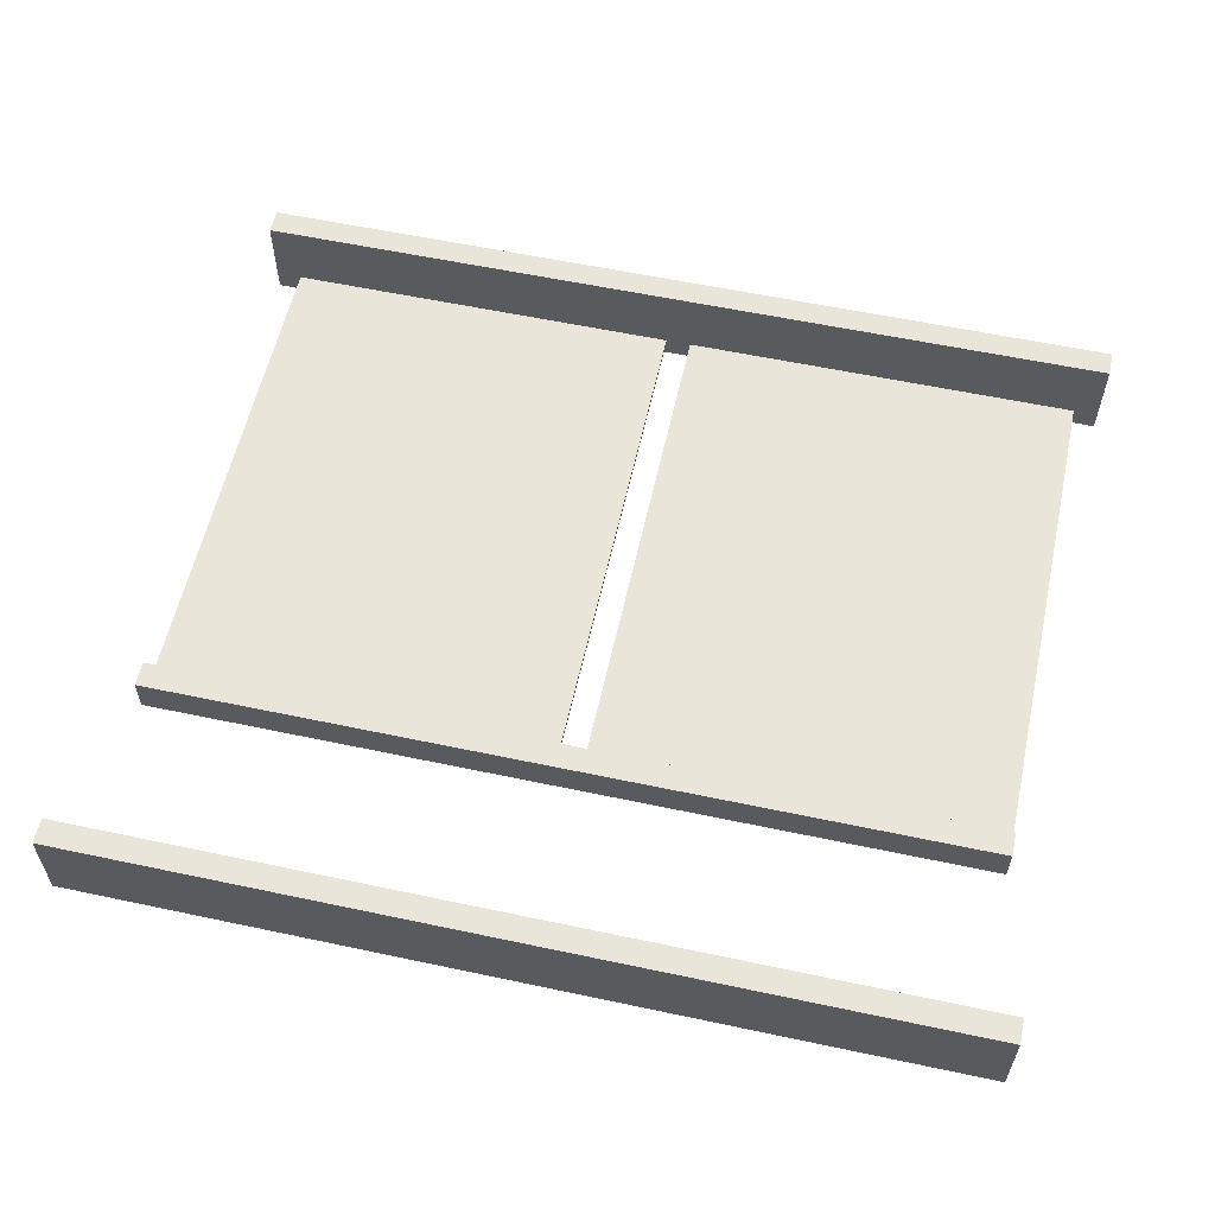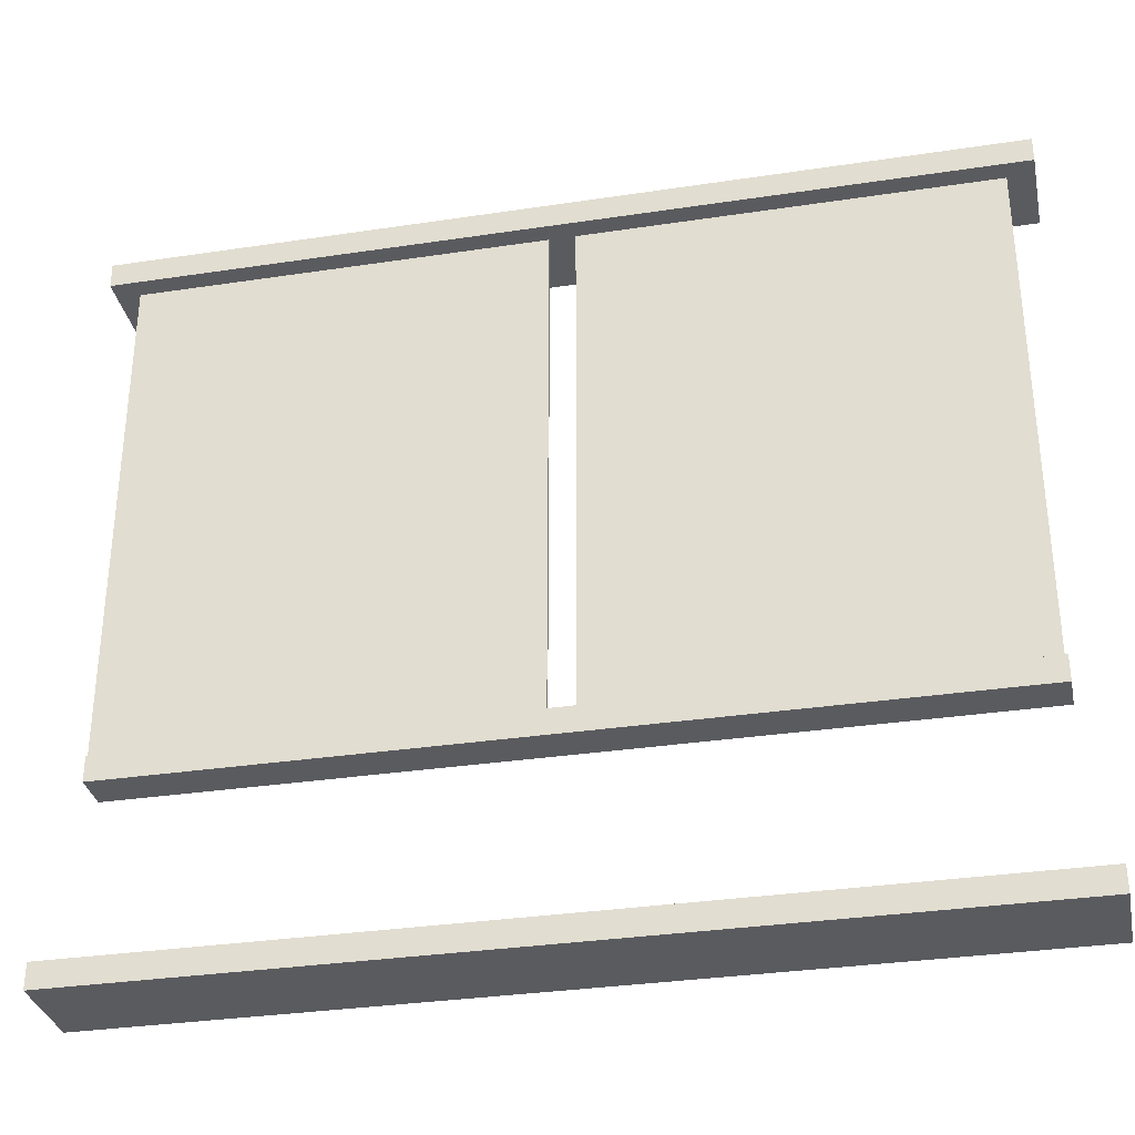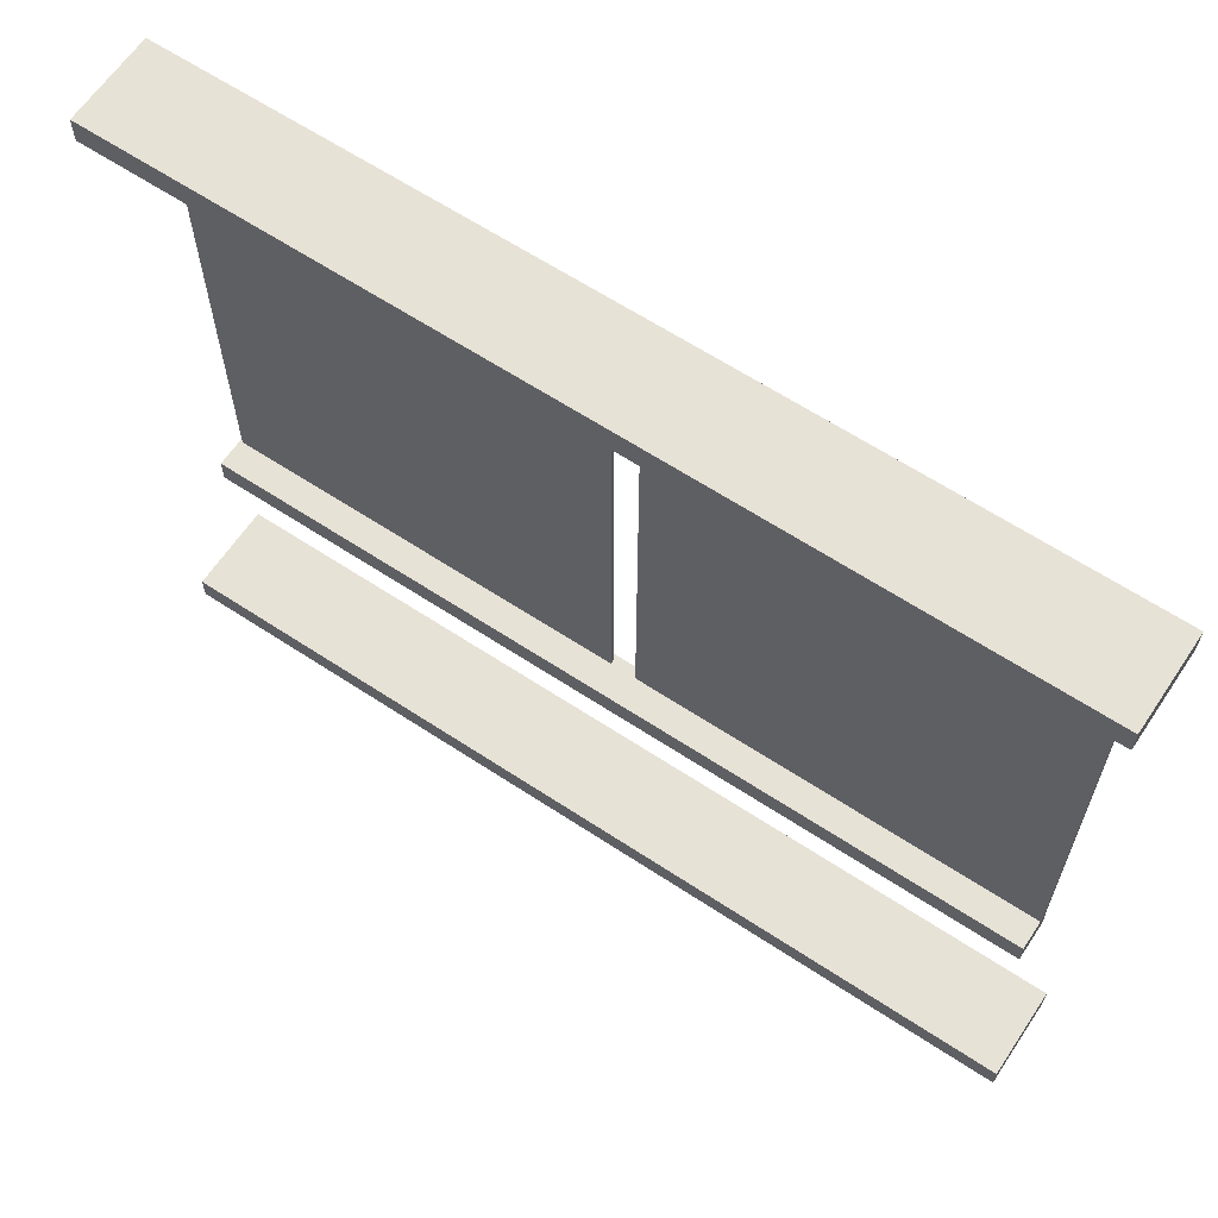
<metadata>
{"format":"obj","ext":"obj","renderer":"f3d","projection":"perspective","resolution":1024,"background":"white","views":[{"elev":58.2,"azim":12.4,"up":"+Z"},{"elev":-32.8,"azim":-168.2,"up":"+Y"},{"elev":63.2,"azim":33.7,"up":"+Y"}]}
</metadata>
<code>
v  -21.46 134.5 -5.36
v  -301.5 134.5 -5.36
v  -301.5 134.5 -13.77
v  -21.46 134.5 -13.77
v  -310.9 143.9 -5.36
v  -12.2 143.9 -5.36
v  -310.9 143.9 -33.76
v  -12.2 143.9 -33.76
v  -301.5 134.5 -33.76
v  -21.46 134.5 -33.76
v  -17.57 138.4 -25.23
v  -21.46 134.5 -25.23
v  -17.57 138.4 -13.77
v  -305.4 138.4 -13.77
v  -305.4 138.4 -25.23
v  -301.5 134.5 -25.23
g Box02
f 1 2 3 4
f 5 2 1 6
f 7 5 6 8
f 9 7 8 10
f 11 12 10 8
f 11 8 6 13
f 13 6 1 4
f 14 3 2 5
f 15 14 5 7
f 15 7 9 16
f 16 9 10 12
f 13 14 15 11
f 4 3 14 13
f 11 15 16 12
v  -310.9 20.71 -5.36
v  -310.9 20.71 -33.76
v  -11.56 20.71 -33.76
v  -11.56 20.71 -5.36
v  -301.8 30.18 -5.36
v  -20.94 30.18 -5.36
v  -20.94 30.18 -13.77
v  -301.8 30.18 -13.77
v  -301.8 30.18 -33.76
v  -20.94 30.18 -33.76
v  -16.41 25.6 -13.77
v  -16.41 25.6 -25.23
v  -20.94 30.18 -25.23
v  -306.2 25.6 -25.23
v  -301.8 30.18 -25.23
v  -306.2 25.6 -13.77
g Box04
f 17 18 19 20
f 21 17 20 22
f 23 24 21 22
f 18 25 26 19
f 27 23 22 20
f 28 27 20 19
f 28 19 26 29
f 30 31 25 18
f 30 18 17 32
f 32 17 21 24
f 29 26 25 31
f 28 30 32 27
f 29 31 30 28
f 27 32 24 23
v  -11.42 20.58 -5.36
v  -11.42 20.58 -33.76
v  -11.42 144.6 -33.76
v  -11.42 144.6 -5.36
v  -20.89 29.84 -5.36
v  -20.89 135.2 -5.36
v  -20.89 135.2 -13.77
v  -20.89 29.84 -13.77
v  -20.89 29.84 -33.76
v  -20.89 135.2 -33.76
v  -16.26 25.31 -25.23
v  -20.89 29.84 -25.23
v  -16.26 25.31 -13.77
v  -17.63 138.5 -13.77
v  -17.63 138.5 -25.23
v  -20.89 135.2 -25.23
v  -15.86 25.31 -13.77
v  -15.86 138.5 -13.77
v  -15.86 138.5 -25.23
v  -15.86 25.31 -25.23
g Box05
f 33 34 35 36
f 37 33 36 38
f 39 40 37 38
f 34 41 42 35
f 43 44 41 34
f 43 34 33 45
f 45 33 37 40
f 46 39 38 36
f 47 46 36 35
f 47 35 42 48
f 48 42 41 44
f 49 50 51 52
f 50 46 47 51
f 48 44 43 52
f 47 48 52 51
f 52 43 45 49
f 45 40 39 49
f 46 50 49 39
v  -301.4 134.6 -5.36
v  -301.4 30.25 -5.36
v  -301.4 30.25 -13.77
v  -301.4 134.6 -13.77
v  -310.9 20.73 -5.36
v  -310.9 143.9 -5.36
v  -310.9 20.73 -33.76
v  -310.9 143.9 -33.76
v  -301.4 30.25 -33.76
v  -301.4 134.6 -33.76
v  -306.3 25.33 -13.77
v  -306.3 25.33 -25.23
v  -301.4 30.25 -25.23
v  -305.3 138.5 -25.23
v  -301.4 134.6 -25.23
v  -305.3 138.5 -13.77
v  -306.4 25.33 -25.23
v  -306.4 138.5 -25.23
v  -306.4 138.5 -13.77
v  -306.4 25.33 -13.77
g Box06
f 53 54 55 56
f 57 54 53 58
f 59 57 58 60
f 61 59 60 62
f 63 55 54 57
f 64 63 57 59
f 64 59 61 65
f 66 67 62 60
f 66 60 58 68
f 68 58 53 56
f 65 61 62 67
f 69 70 71 72
f 70 66 68 71
f 56 55 63 72
f 68 56 72 71
f 72 63 64 69
f 64 65 67 69
f 66 70 69 67
v  -92.47 139.9 -4.002
v  -92.47 140.8 -2.394
v  -92.47 140.3 -2.208
v  -92.47 139.9 -2.145
v  -92.47 141.5 -3.073
v  -92.47 141.2 -2.689
v  -92.47 141.7 -4.002
v  -92.47 141.7 -3.521
v  -92.47 141.5 -4.931
v  -92.47 141.7 -4.483
v  -92.47 140.8 -5.61
v  -92.47 141.2 -5.315
v  -92.47 139.9 -5.859
v  -92.47 140.3 -5.796
v  -92.47 138.9 -5.61
v  -92.47 139.4 -5.796
v  -92.47 138.2 -4.931
v  -92.47 138.5 -5.315
v  -92.47 138 -4.002
v  -92.47 138.1 -4.483
v  -92.47 138.2 -3.073
v  -92.47 138.1 -3.521
v  -92.47 138.9 -2.394
v  -92.47 138.5 -2.689
v  -92.47 139.4 -2.208
v  -111.4 140.3 -2.208
v  -111.4 139.9 -2.145
v  -111.4 140.8 -2.394
v  -111.4 141.2 -2.689
v  -111.4 141.5 -3.073
v  -111.4 141.7 -3.521
v  -111.4 141.7 -4.002
v  -111.4 141.7 -4.483
v  -111.4 141.5 -4.931
v  -111.4 141.2 -5.315
v  -111.4 140.8 -5.61
v  -111.4 140.3 -5.796
v  -111.4 139.9 -5.859
v  -111.4 139.4 -5.796
v  -111.4 138.9 -5.61
v  -111.4 138.5 -5.315
v  -111.4 138.2 -4.931
v  -111.4 138.1 -4.483
v  -111.4 138 -4.002
v  -111.4 138.1 -3.521
v  -111.4 138.2 -3.073
v  -111.4 138.5 -2.689
v  -111.4 138.9 -2.394
v  -111.4 139.4 -2.208
v  -111.4 139.9 -4.002
g Cylinder02
f 73 74 75 76
f 73 77 78 74
f 73 79 80 77
f 73 81 82 79
f 73 83 84 81
f 73 85 86 83
f 73 87 88 85
f 73 89 90 87
f 73 91 92 89
f 73 93 94 91
f 73 95 96 93
f 73 76 97 95
f 76 75 98 99
f 75 74 100 98
f 74 78 101 100
f 78 77 102 101
f 77 80 103 102
f 80 79 104 103
f 79 82 105 104
f 82 81 106 105
f 81 84 107 106
f 84 83 108 107
f 83 86 109 108
f 86 85 110 109
f 85 88 111 110
f 88 87 112 111
f 87 90 113 112
f 90 89 114 113
f 89 92 115 114
f 92 91 116 115
f 91 94 117 116
f 94 93 118 117
f 93 96 119 118
f 96 95 120 119
f 95 97 121 120
f 97 76 99 121
f 122 121 99 98
f 122 98 100 101
f 122 101 102 103
f 122 103 104 105
f 122 105 106 107
f 122 107 108 109
f 122 109 110 111
f 122 111 112 113
f 122 113 114 115
f 122 115 116 117
f 122 117 118 119
f 122 119 120 121
v  110.1 139.9 -4.002
v  110.1 140.8 -2.393
v  110.1 140.3 -2.208
v  110.1 139.9 -2.145
v  110.1 141.5 -3.073
v  110.1 141.2 -2.689
v  110.1 141.7 -4.002
v  110.1 141.7 -3.521
v  110.1 141.5 -4.931
v  110.1 141.7 -4.483
v  110.1 140.8 -5.61
v  110.1 141.2 -5.315
v  110.1 139.9 -5.859
v  110.1 140.3 -5.796
v  110.1 138.9 -5.61
v  110.1 139.4 -5.796
v  110.1 138.2 -4.931
v  110.1 138.5 -5.315
v  110.1 138 -4.002
v  110.1 138.1 -4.483
v  110.1 138.2 -3.073
v  110.1 138.1 -3.521
v  110.1 138.9 -2.393
v  110.1 138.5 -2.689
v  110.1 139.4 -2.208
v  91.21 140.3 -2.208
v  91.21 139.9 -2.145
v  91.21 140.8 -2.393
v  91.21 141.2 -2.689
v  91.21 141.5 -3.073
v  91.21 141.7 -3.521
v  91.21 141.7 -4.002
v  91.21 141.7 -4.483
v  91.21 141.5 -4.931
v  91.21 141.2 -5.315
v  91.21 140.8 -5.61
v  91.21 140.3 -5.796
v  91.21 139.9 -5.859
v  91.21 139.4 -5.796
v  91.21 138.9 -5.61
v  91.21 138.5 -5.315
v  91.21 138.2 -4.931
v  91.21 138.1 -4.483
v  91.21 138 -4.002
v  91.21 138.1 -3.521
v  91.21 138.2 -3.073
v  91.21 138.5 -2.689
v  91.21 138.9 -2.394
v  91.21 139.4 -2.208
v  91.21 139.9 -4.002
g Cylinder04
f 123 124 125 126
f 123 127 128 124
f 123 129 130 127
f 123 131 132 129
f 123 133 134 131
f 123 135 136 133
f 123 137 138 135
f 123 139 140 137
f 123 141 142 139
f 123 143 144 141
f 123 145 146 143
f 123 126 147 145
f 126 125 148 149
f 125 124 150 148
f 124 128 151 150
f 128 127 152 151
f 127 130 153 152
f 130 129 154 153
f 129 132 155 154
f 132 131 156 155
f 131 134 157 156
f 134 133 158 157
f 133 136 159 158
f 136 135 160 159
f 135 138 161 160
f 138 137 162 161
f 137 140 163 162
f 140 139 164 163
f 139 142 165 164
f 142 141 166 165
f 141 144 167 166
f 144 143 168 167
f 143 146 169 168
f 146 145 170 169
f 145 147 171 170
f 147 126 149 171
f 172 171 149 148
f 172 148 150 151
f 172 151 152 153
f 172 153 154 155
f 172 155 156 157
f 172 157 158 159
f 172 159 160 161
f 172 161 162 163
f 172 163 164 165
f 172 165 166 167
f 172 167 168 169
f 172 169 170 171
v  -314.1 146.1 4.322
v  -314.1 146.1 -24.37
v  312.5 146.1 -24.37
v  312.5 146.1 4.323
v  -314.1 165 4.322
v  312.5 165 4.323
v  312.5 165 -24.37
v  -314.1 165 -24.37
g Box14
f 173 174 175 176
f 177 178 179 180
f 173 176 178 177
f 176 175 179 178
f 175 174 180 179
f 174 173 177 180
v  9.278 568.1 -33.43
v  -9.658 568.1 -33.43
v  -9.658 568.1 33.54
v  9.278 568.1 33.54
v  9.278 0 -33.43
v  9.278 0 33.54
v  -9.658 0 33.54
v  -9.658 0 -33.43
g Box15
f 181 182 183 184
f 185 186 187 188
f 181 184 186 185
f 184 183 187 186
f 183 182 188 187
f 182 181 185 188
v  331.8 568.1 -33.43
v  312.8 568.1 -33.43
v  312.8 568.1 33.54
v  331.8 568.1 33.54
v  331.8 0 -33.43
v  331.8 0 33.54
v  312.8 0 33.54
v  312.8 0 -33.43
g Box20
f 189 190 191 192
f 193 194 195 196
f 189 192 194 193
f 192 191 195 194
f 191 190 196 195
f 190 189 193 196
v  -331.7 549.2 33.76
v  -331.7 549.2 -33.44
v  331.4 549.2 -33.44
v  331.4 549.2 33.76
v  -331.7 568.2 33.76
v  331.4 568.2 33.76
v  331.4 568.2 -33.44
v  -331.7 568.2 -33.44
g Box21
f 197 198 199 200
f 201 202 203 204
f 197 200 202 201
f 200 199 203 202
f 199 198 204 203
f 198 197 201 204
v  -308.3 23.91 -18.07
v  -308.3 23.91 -20.93
v  -14.2 23.91 -20.93
v  -14.2 23.91 -18.07
v  -308.3 138.4 -18.07
v  -14.2 138.4 -18.07
v  -14.2 138.4 -20.93
v  -308.3 138.4 -20.93
g Box24
f 205 206 207 208
f 209 210 211 212
f 205 208 210 209
f 208 207 211 210
f 207 206 212 211
f 206 205 209 212
v  -312.1 163.2 -17.25
v  -312.1 163.2 -20.11
v  -10.33 163.2 -20.11
v  -10.33 163.2 -17.25
v  -312.1 548.2 -17.25
v  -10.33 548.2 -17.25
v  -10.33 548.2 -20.11
v  -312.1 548.2 -20.11
g Box30
f 213 214 215 216
f 217 218 219 220
f 213 216 218 217
f 216 215 219 218
f 215 214 220 219
f 214 213 217 220
v  8.832 163.2 -17.25
v  8.832 163.2 -20.11
v  313 163.2 -20.11
v  313 163.2 -17.25
v  8.832 548.2 -17.25
v  313 548.2 -17.25
v  313 548.2 -20.11
v  8.832 548.2 -20.11
g Box31
f 221 222 223 224
f 225 226 227 228
f 221 224 226 225
f 224 223 227 226
f 223 222 228 227
f 222 221 225 228
v  9.586 20.71 -5.36
v  9.586 20.71 -33.76
v  308.9 20.71 -33.76
v  308.9 20.71 -5.36
v  19 30.18 -5.36
v  299.2 30.18 -5.36
v  299.2 30.18 -13.77
v  19 30.18 -13.77
v  19 30.18 -33.76
v  299.2 30.18 -33.76
v  303.7 25.6 -13.77
v  303.7 25.6 -25.23
v  299.2 30.18 -25.23
v  14.53 25.6 -25.23
v  19 30.18 -25.23
v  14.53 25.6 -13.77
g Box32
f 229 230 231 232
f 233 229 232 234
f 235 236 233 234
f 230 237 238 231
f 239 235 234 232
f 240 239 232 231
f 240 231 238 241
f 242 243 237 230
f 242 230 229 244
f 244 229 233 236
f 241 238 237 243
f 240 242 244 239
f 241 243 242 240
f 239 244 236 235
v  309.1 20.58 -5.36
v  309.1 20.58 -33.76
v  309.1 144.6 -33.76
v  309.1 144.6 -5.36
v  299.6 29.84 -5.36
v  299.6 135.2 -5.36
v  299.6 135.2 -13.77
v  299.6 29.84 -13.77
v  299.6 29.84 -33.76
v  299.6 135.2 -33.76
v  304.2 25.31 -25.23
v  299.6 29.84 -25.23
v  304.2 25.31 -13.77
v  302.8 138.5 -13.77
v  302.8 138.5 -25.23
v  299.6 135.2 -25.23
v  304.6 25.31 -13.77
v  304.6 138.5 -13.77
v  304.6 138.5 -25.23
v  304.6 25.31 -25.23
g Box33
f 245 246 247 248
f 249 245 248 250
f 251 252 249 250
f 246 253 254 247
f 255 256 253 246
f 255 246 245 257
f 257 245 249 252
f 258 251 250 248
f 259 258 248 247
f 259 247 254 260
f 260 254 253 256
f 261 262 263 264
f 262 258 259 263
f 260 256 255 264
f 259 260 264 263
f 264 255 257 261
f 257 252 251 261
f 258 262 261 251
v  19.06 134.6 -5.36
v  19.06 30.23 -5.36
v  19.06 30.23 -13.77
v  19.06 134.6 -13.77
v  9.595 20.73 -5.36
v  9.595 143.9 -5.36
v  9.595 20.73 -33.76
v  9.595 143.9 -33.76
v  19.06 30.23 -33.76
v  19.06 134.6 -33.76
v  14.17 25.32 -13.77
v  14.17 25.32 -25.23
v  19.06 30.23 -25.23
v  15.13 138.5 -25.23
v  19.06 134.6 -25.23
v  15.13 138.5 -13.77
v  14.1 25.32 -25.23
v  14.1 138.5 -25.23
v  14.1 138.5 -13.77
v  14.1 25.32 -13.77
g Box34
f 265 266 267 268
f 269 266 265 270
f 271 269 270 272
f 273 271 272 274
f 275 267 266 269
f 276 275 269 271
f 276 271 273 277
f 278 279 274 272
f 278 272 270 280
f 280 270 265 268
f 277 273 274 279
f 281 282 283 284
f 282 278 280 283
f 268 267 275 284
f 280 268 284 283
f 284 275 276 281
f 276 277 279 281
f 278 282 281 279
v  12.13 23.91 -18.07
v  12.13 23.91 -20.93
v  306.3 23.91 -20.93
v  306.3 23.91 -18.07
v  12.13 138.4 -18.07
v  306.3 138.4 -18.07
v  306.3 138.4 -20.93
v  12.13 138.4 -20.93
g Box35
f 285 286 287 288
f 289 290 291 292
f 285 288 290 289
f 288 287 291 290
f 287 286 292 291
f 286 285 289 292
v  299 134.5 -5.36
v  19.16 134.5 -5.36
v  19.16 134.5 -13.77
v  299 134.5 -13.77
v  9.554 143.9 -5.36
v  308.3 143.9 -5.36
v  9.554 143.9 -33.76
v  308.3 143.9 -33.76
v  19.16 134.5 -33.76
v  299 134.5 -33.76
v  302.9 138.4 -25.23
v  299 134.5 -25.23
v  302.9 138.4 -13.77
v  15.14 138.4 -13.77
v  15.14 138.4 -25.23
v  19.16 134.5 -25.23
g Box36
f 293 294 295 296
f 297 294 293 298
f 299 297 298 300
f 301 299 300 302
f 303 304 302 300
f 303 300 298 305
f 305 298 293 296
f 306 295 294 297
f 307 306 297 299
f 307 299 301 308
f 308 301 302 304
f 305 306 307 303
f 296 295 306 305
f 303 307 308 304
v  232.1 139.9 -4.002
v  232.1 140.8 -2.393
v  232.1 140.3 -2.208
v  232.1 139.9 -2.145
v  232.1 141.5 -3.073
v  232.1 141.2 -2.689
v  232.1 141.7 -4.002
v  232.1 141.7 -3.521
v  232.1 141.5 -4.931
v  232.1 141.7 -4.482
v  232.1 140.8 -5.61
v  232.1 141.2 -5.315
v  232.1 139.9 -5.859
v  232.1 140.3 -5.796
v  232.1 138.9 -5.61
v  232.1 139.4 -5.796
v  232.1 138.2 -4.931
v  232.1 138.5 -5.315
v  232.1 138 -4.002
v  232.1 138.1 -4.482
v  232.1 138.2 -3.073
v  232.1 138.1 -3.521
v  232.1 138.9 -2.393
v  232.1 138.5 -2.689
v  232.1 139.4 -2.208
v  213.2 140.3 -2.208
v  213.2 139.9 -2.145
v  213.2 140.8 -2.393
v  213.2 141.2 -2.689
v  213.2 141.5 -3.073
v  213.2 141.7 -3.521
v  213.2 141.7 -4.002
v  213.2 141.7 -4.482
v  213.2 141.5 -4.931
v  213.2 141.2 -5.315
v  213.2 140.8 -5.61
v  213.2 140.3 -5.796
v  213.2 139.9 -5.859
v  213.2 139.4 -5.796
v  213.2 138.9 -5.61
v  213.2 138.5 -5.315
v  213.2 138.2 -4.931
v  213.2 138.1 -4.482
v  213.2 138 -4.002
v  213.2 138.1 -3.521
v  213.2 138.2 -3.073
v  213.2 138.5 -2.689
v  213.2 138.9 -2.393
v  213.2 139.4 -2.208
v  213.2 139.9 -4.002
g Cylinder03
f 309 310 311 312
f 309 313 314 310
f 309 315 316 313
f 309 317 318 315
f 309 319 320 317
f 309 321 322 319
f 309 323 324 321
f 309 325 326 323
f 309 327 328 325
f 309 329 330 327
f 309 331 332 329
f 309 312 333 331
f 312 311 334 335
f 311 310 336 334
f 310 314 337 336
f 314 313 338 337
f 313 316 339 338
f 316 315 340 339
f 315 318 341 340
f 318 317 342 341
f 317 320 343 342
f 320 319 344 343
f 319 322 345 344
f 322 321 346 345
f 321 324 347 346
f 324 323 348 347
f 323 326 349 348
f 326 325 350 349
f 325 328 351 350
f 328 327 352 351
f 327 330 353 352
f 330 329 354 353
f 329 332 355 354
f 332 331 356 355
f 331 333 357 356
f 333 312 335 357
f 358 357 335 334
f 358 334 336 337
f 358 337 338 339
f 358 339 340 341
f 358 341 342 343
f 358 343 344 345
f 358 345 346 347
f 358 347 348 349
f 358 349 350 351
f 358 351 352 353
f 358 353 354 355
f 358 355 356 357
v  -214.4 139.9 -4.002
v  -214.4 140.8 -2.394
v  -214.4 140.3 -2.208
v  -214.4 139.9 -2.145
v  -214.4 141.5 -3.073
v  -214.4 141.2 -2.689
v  -214.4 141.7 -4.002
v  -214.4 141.7 -3.521
v  -214.4 141.5 -4.931
v  -214.4 141.7 -4.483
v  -214.4 140.8 -5.61
v  -214.4 141.2 -5.315
v  -214.4 139.9 -5.859
v  -214.4 140.3 -5.796
v  -214.4 138.9 -5.61
v  -214.4 139.4 -5.796
v  -214.4 138.2 -4.931
v  -214.4 138.5 -5.315
v  -214.4 138 -4.002
v  -214.4 138.1 -4.483
v  -214.4 138.2 -3.073
v  -214.4 138.1 -3.521
v  -214.4 138.9 -2.394
v  -214.4 138.5 -2.689
v  -214.4 139.4 -2.208
v  -233.3 140.3 -2.208
v  -233.3 139.9 -2.145
v  -233.3 140.8 -2.394
v  -233.3 141.2 -2.689
v  -233.3 141.5 -3.073
v  -233.3 141.7 -3.521
v  -233.3 141.7 -4.002
v  -233.3 141.7 -4.483
v  -233.3 141.5 -4.931
v  -233.3 141.2 -5.315
v  -233.3 140.8 -5.61
v  -233.3 140.3 -5.796
v  -233.3 139.9 -5.859
v  -233.3 139.4 -5.796
v  -233.3 138.9 -5.61
v  -233.3 138.5 -5.315
v  -233.3 138.2 -4.931
v  -233.3 138.1 -4.483
v  -233.3 138 -4.002
v  -233.3 138.1 -3.521
v  -233.3 138.2 -3.073
v  -233.3 138.5 -2.689
v  -233.3 138.9 -2.394
v  -233.3 139.4 -2.208
v  -233.3 139.9 -4.002
g Cylinder01
f 359 360 361 362
f 359 363 364 360
f 359 365 366 363
f 359 367 368 365
f 359 369 370 367
f 359 371 372 369
f 359 373 374 371
f 359 375 376 373
f 359 377 378 375
f 359 379 380 377
f 359 381 382 379
f 359 362 383 381
f 362 361 384 385
f 361 360 386 384
f 360 364 387 386
f 364 363 388 387
f 363 366 389 388
f 366 365 390 389
f 365 368 391 390
f 368 367 392 391
f 367 370 393 392
f 370 369 394 393
f 369 372 395 394
f 372 371 396 395
f 371 374 397 396
f 374 373 398 397
f 373 376 399 398
f 376 375 400 399
f 375 378 401 400
f 378 377 402 401
f 377 380 403 402
f 380 379 404 403
f 379 382 405 404
f 382 381 406 405
f 381 383 407 406
f 383 362 385 407
f 408 407 385 384
f 408 384 386 387
f 408 387 388 389
f 408 389 390 391
f 408 391 392 393
f 408 393 394 395
f 408 395 396 397
f 408 397 398 399
f 408 399 400 401
f 408 401 402 403
f 408 403 404 405
f 408 405 406 407
v  -312.8 568.1 -33.43
v  -331.8 568.1 -33.43
v  -331.8 568.1 33.54
v  -312.8 568.1 33.54
v  -312.8 0 -33.43
v  -312.8 0 33.54
v  -331.8 0 33.54
v  -331.8 0 -33.43
g Box12
f 409 410 411 412
f 413 414 415 416
f 409 412 414 413
f 412 411 415 414
f 411 410 416 415
f 410 409 413 416
v  -331.7 0.0105 33.76
v  -331.7 0.0105 -33.44
v  331.4 0.0105 -33.44
v  331.4 0.0105 33.76
v  -331.7 18.95 33.76
v  331.4 18.95 33.76
v  331.4 18.95 -33.44
v  -331.7 18.95 -33.44
g Box13
f 417 418 419 420
f 421 422 423 424
f 417 420 422 421
f 420 419 423 422
f 419 418 424 423
f 418 417 421 424

</code>
